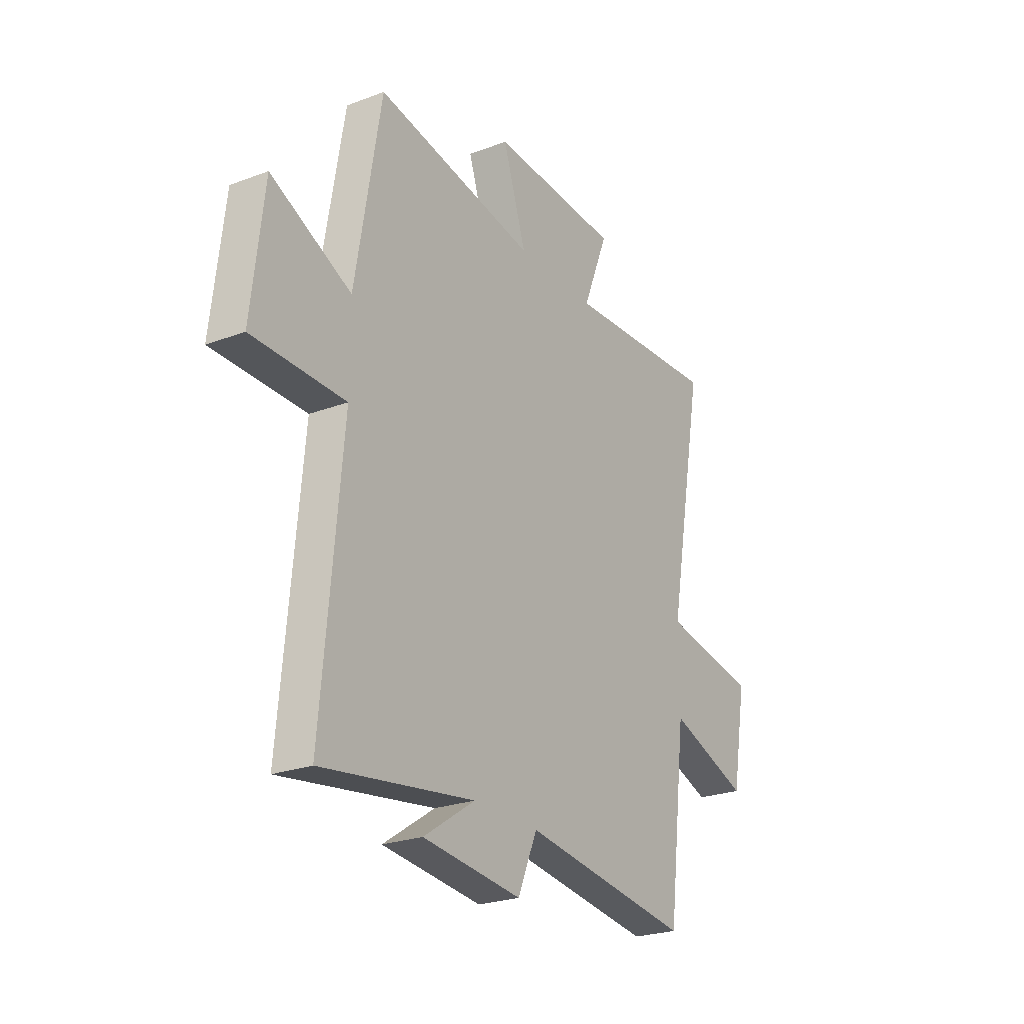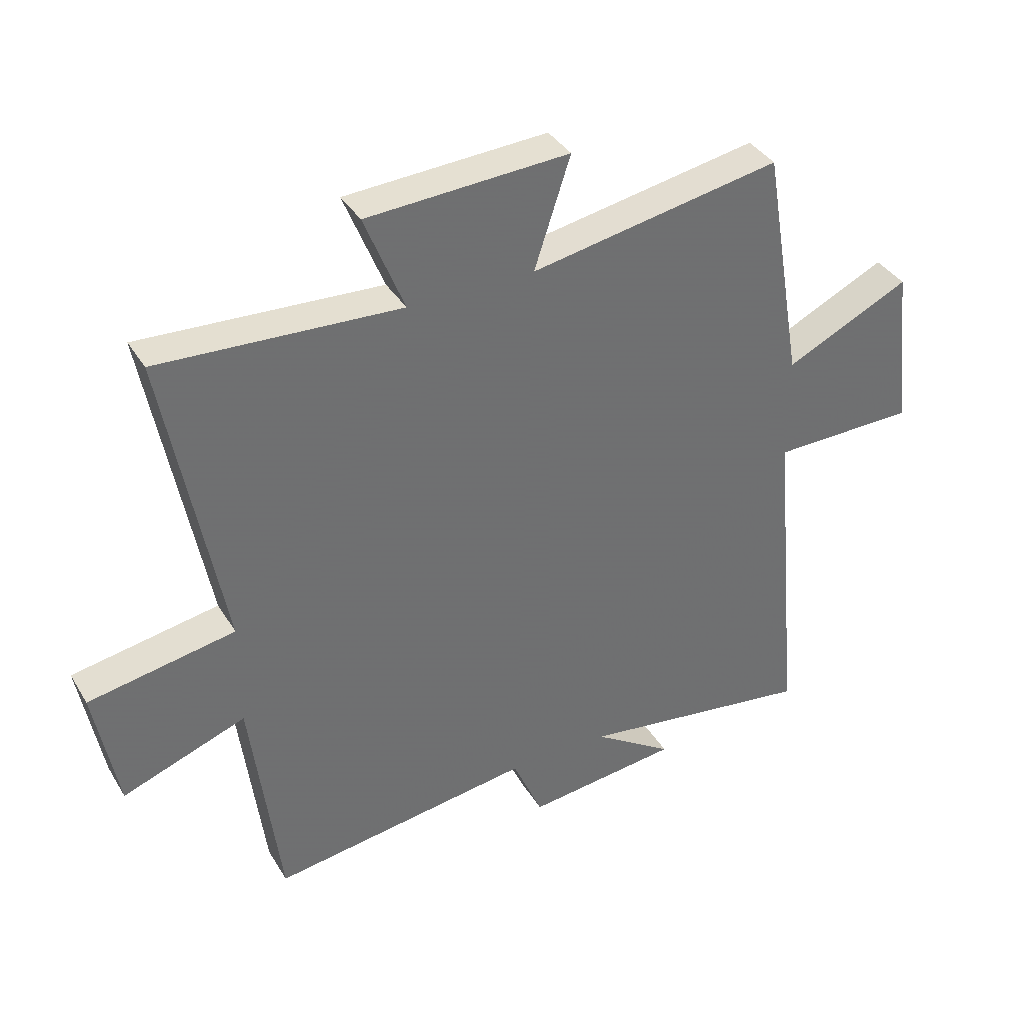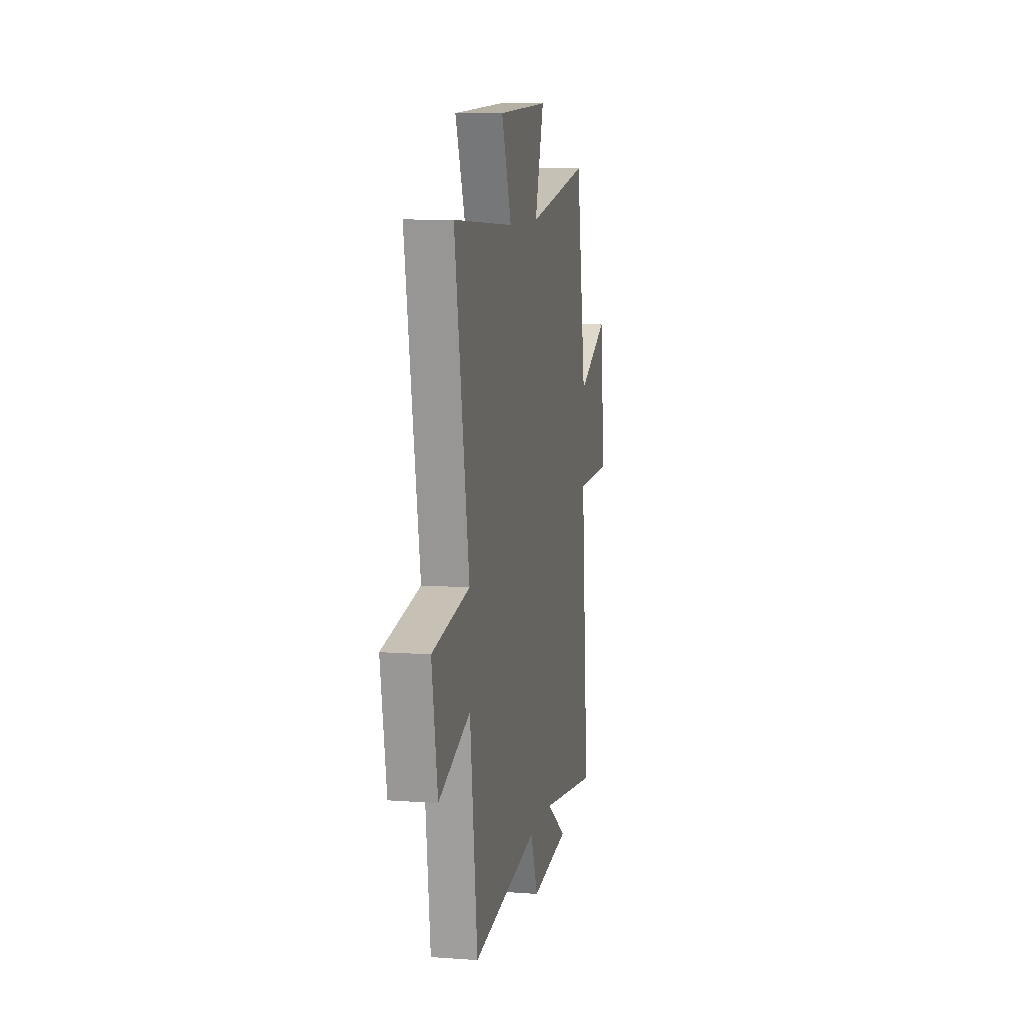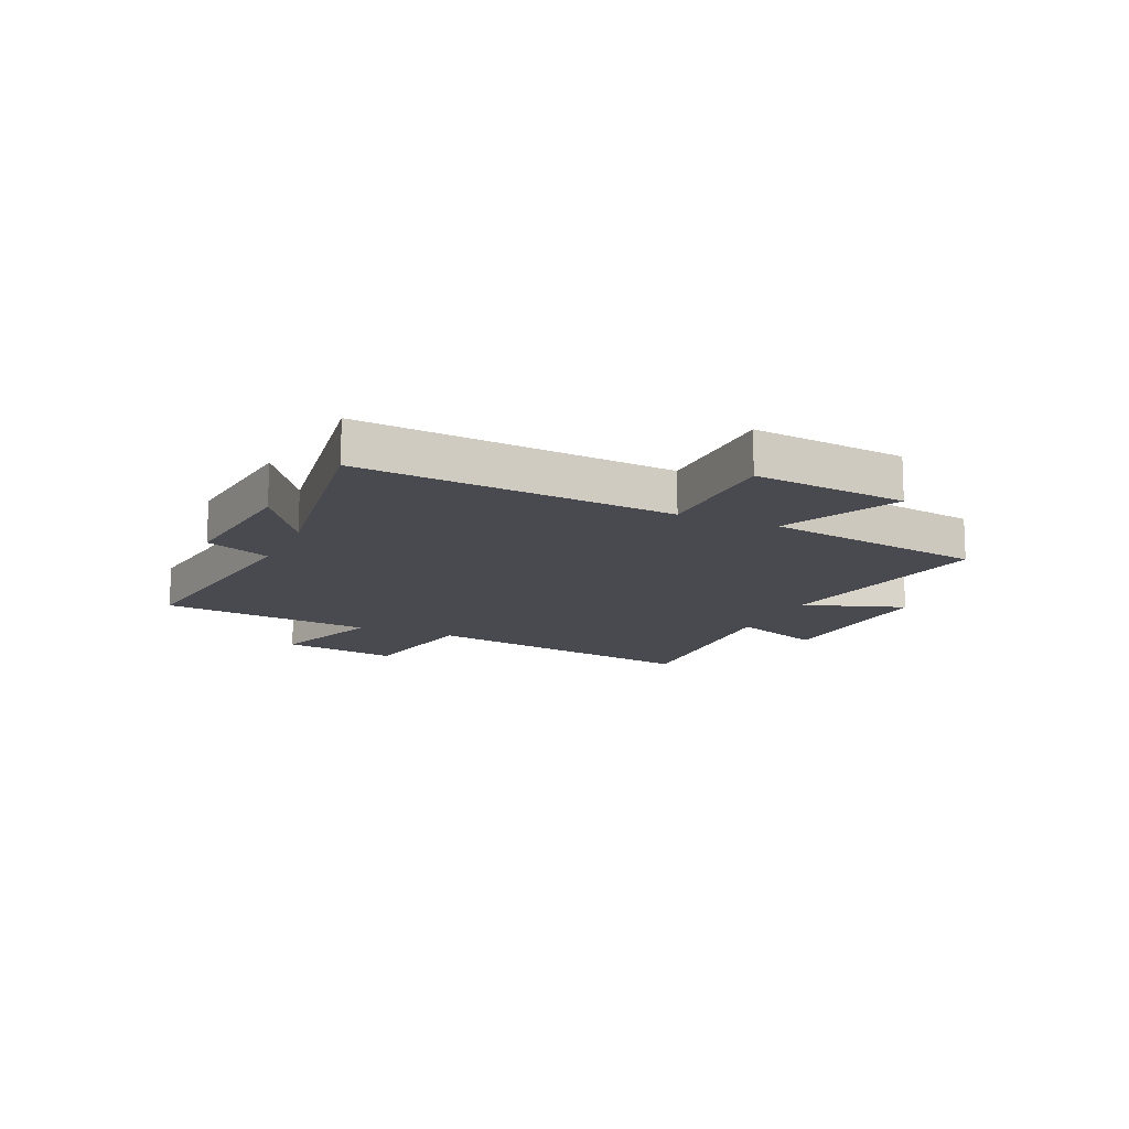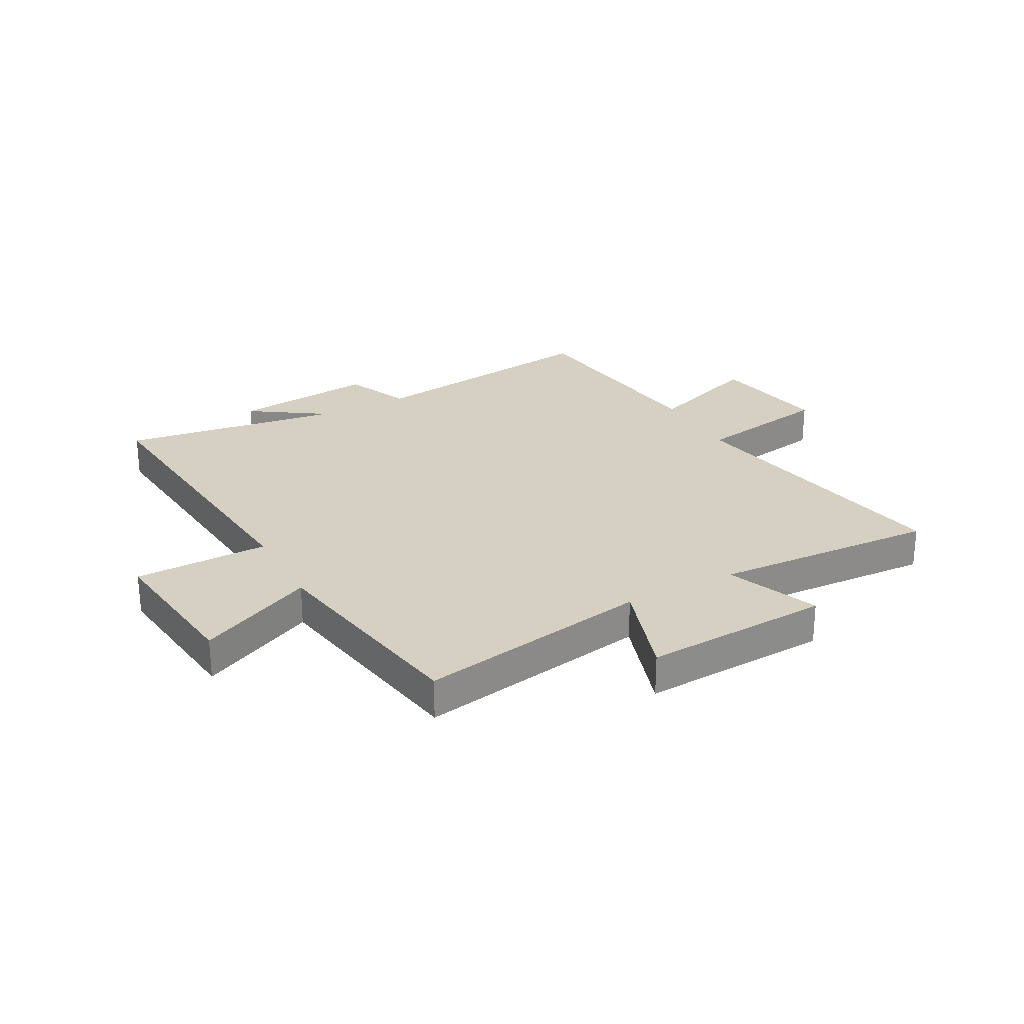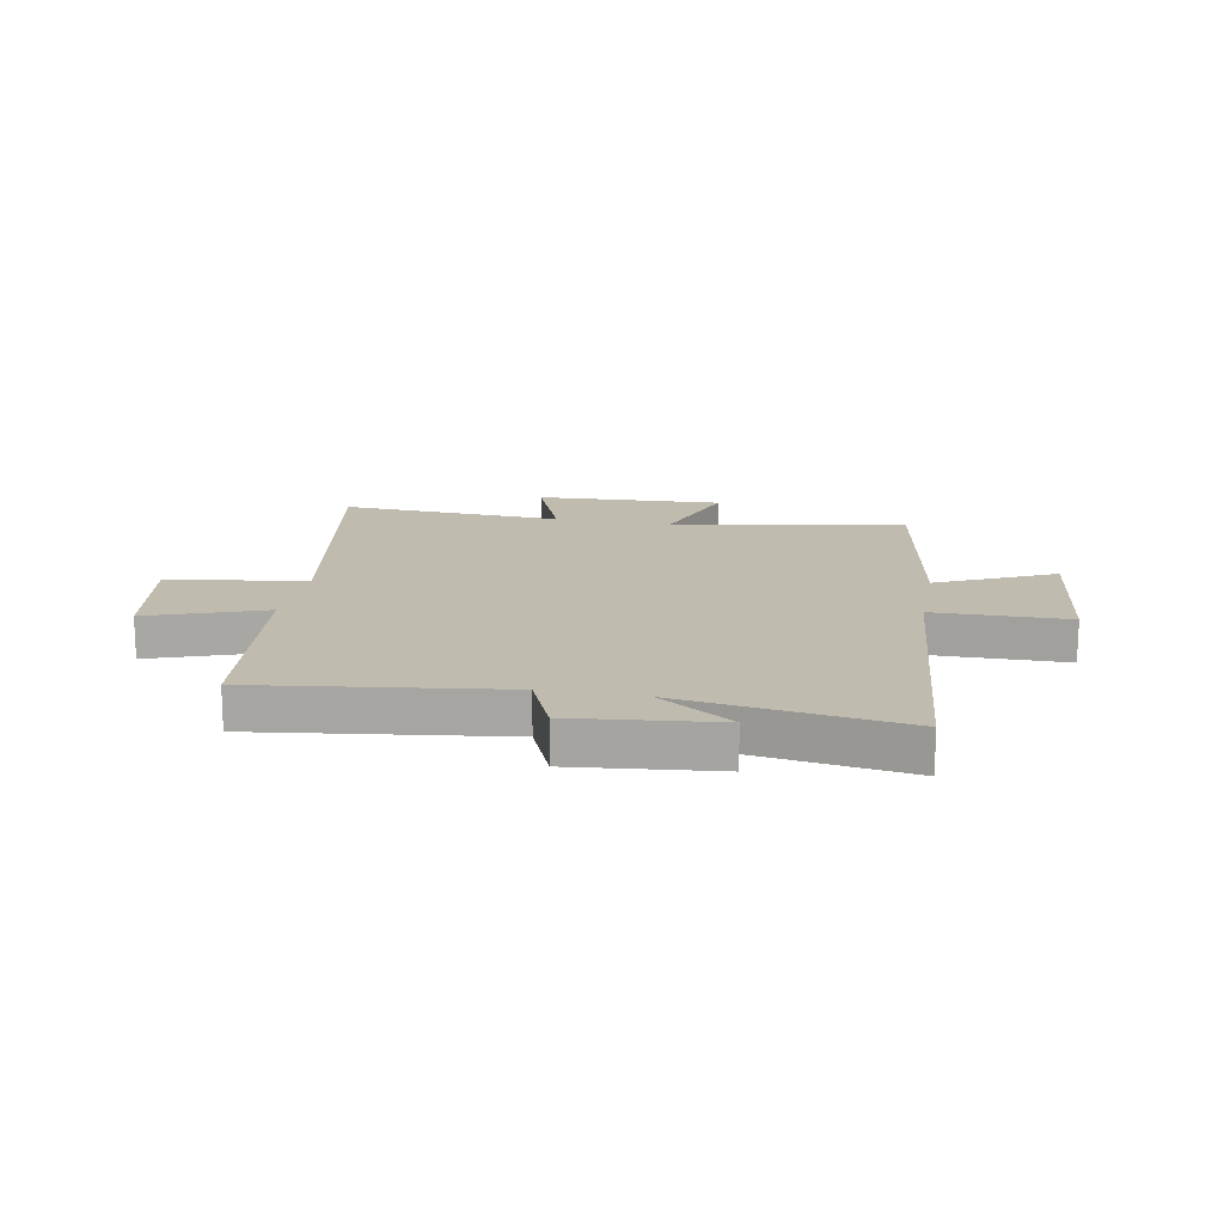
<metadata>
{"format":"obj","ext":"obj","renderer":"f3d","projection":"perspective","resolution":1024,"background":"white","views":[{"elev":-24.5,"azim":-58.2,"up":"+Z"},{"elev":37.5,"azim":152.1,"up":"+Z"},{"elev":9.1,"azim":100.9,"up":"+Z"},{"elev":-13.6,"azim":-113.7,"up":"+Y"},{"elev":26.5,"azim":-28.3,"up":"+Y"},{"elev":15.9,"azim":-169.2,"up":"+Y"}]}
</metadata>
<code>
v -0.433 0.07 0.575
v -0.016 0.07 0.5
v -0.076 0.07 0.683
v 0.26 0.07 0.665
v 0.194 0.07 0.5
v 0.595 0.07 0.522
v 0.5 0.07 0.005
v 0.745 0.07 -0.038
v 0.707 0.07 -0.25
v 0.5 0.07 -0.175
v 0.452 0.07 -0.56
v 0.015 0.07 -0.5
v -0.035 0.07 -0.617
v -0.291 0.07 -0.589
v -0.157 0.07 -0.5
v -0.552 0.07 -0.558
v -0.5 0.07 0.003
v -0.74 0.07 0.006
v -0.708 0.07 0.28
v -0.5 0.07 0.181
v -0.433 0 0.575
v -0.016 0 0.5
v -0.076 0 0.683
v 0.26 0 0.665
v 0.194 0 0.5
v 0.595 0 0.522
v 0.5 0 0.005
v 0.745 0 -0.038
v 0.707 0 -0.25
v 0.5 0 -0.175
v 0.452 0 -0.56
v 0.015 0 -0.5
v -0.035 0 -0.617
v -0.291 0 -0.589
v -0.157 0 -0.5
v -0.552 0 -0.558
v -0.5 0 0.003
v -0.74 0 0.006
v -0.708 0 0.28
v -0.5 0 0.181
f 17 18 19 20
f 17 20 1 2
f 15 16 17 2
f 12 13 14 15
f 12 15 2
f 10 11 12 2
f 7 8 9 10
f 7 10 2 3
f 5 6 7
f 5 7 3
f 3 4 5
f 40 39 38 37
f 22 21 40 37
f 22 37 36 35
f 35 34 33 32
f 22 35 32
f 22 32 31 30
f 30 29 28 27
f 23 22 30 27
f 27 26 25
f 23 27 25
f 25 24 23
f 1 21 22 2
f 2 22 23 3
f 3 23 24 4
f 4 24 25 5
f 5 25 26 6
f 6 26 27 7
f 7 27 28 8
f 8 28 29 9
f 9 29 30 10
f 10 30 31 11
f 11 31 32 12
f 12 32 33 13
f 13 33 34 14
f 14 34 35 15
f 15 35 36 16
f 16 36 37 17
f 17 37 38 18
f 18 38 39 19
f 19 39 40 20
f 20 40 21 1

</code>
